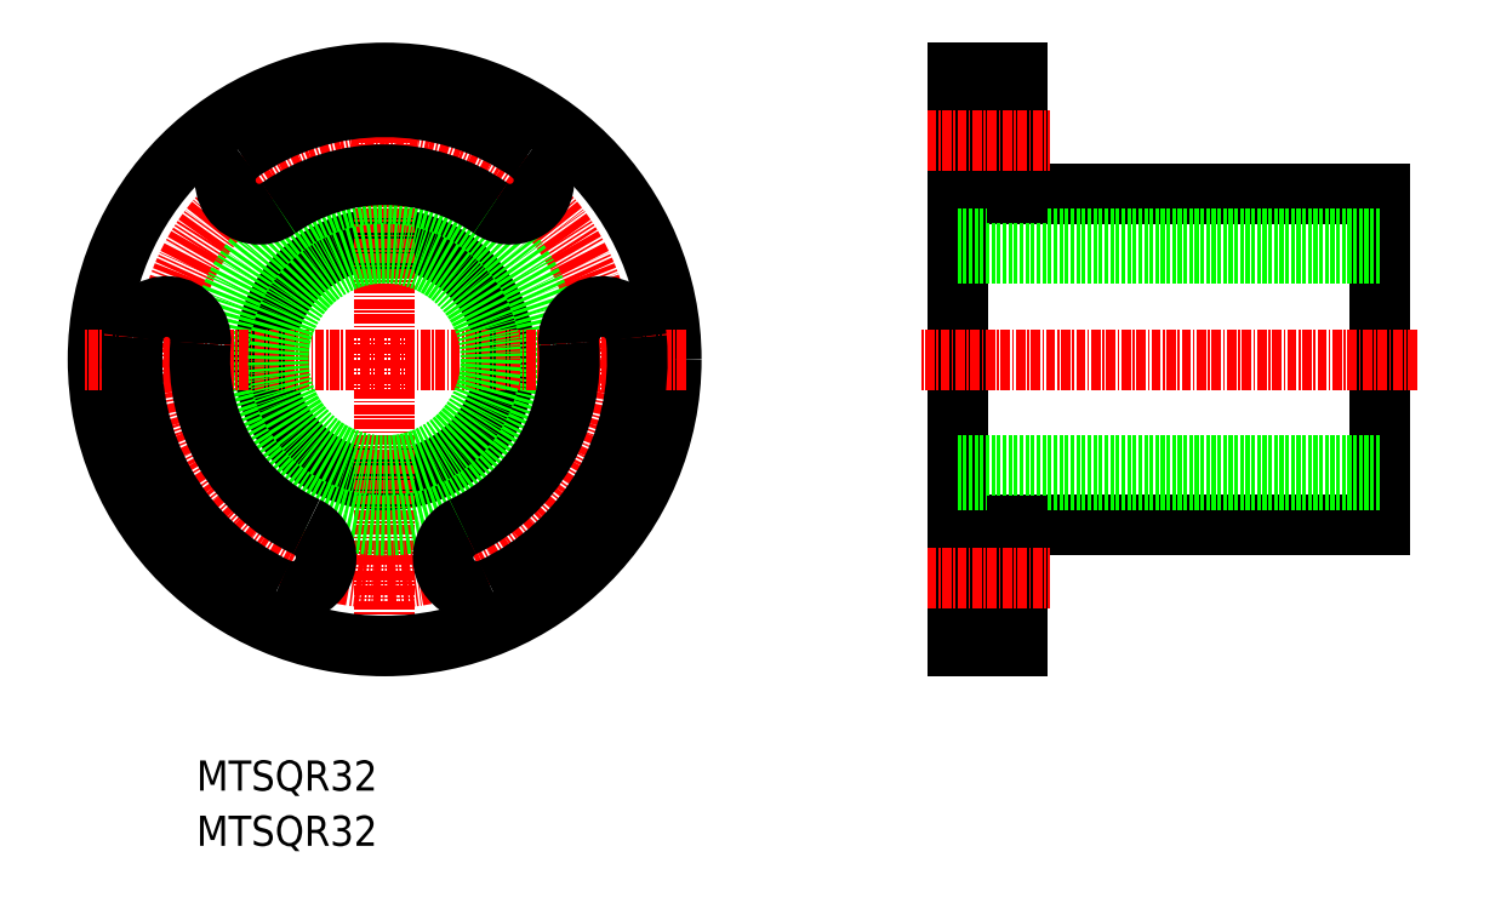
<metadata>
{"format":"dxf","ext":"dxf","renderer":"ezdxf+matplotlib","layout":"modelspace","background":"white","min_lineweight":24,"dpi":150}
</metadata>
<code>
0
SECTION
2
ENTITIES
0
TEXT
8
0
10
444
20
147.4
30
0
40
4
1
MTSQR32
0
TEXT
8
0
10
444
20
140.1
30
0
40
4
1
MTSQR32
0
CIRCLE
8
0
10
468.9
20
204.6
30
0
40
16
0
LINE
8
0
10
544.8
20
166.6
30
0
11
544.8
21
242.6
31
0
0
LINE
8
CENTER
10
468.9
20
244.6
30
0
11
468.9
21
164.6
31
0
0
CIRCLE
8
0
10
468.9
20
204.6
30
0
40
38
0
CIRCLE
8
CENTER
10
468.9
20
204.6
30
0
40
29
0
CIRCLE
8
0
10
468.9
20
204.6
30
0
40
22
0
LINE
8
0
10
600.8
20
226.6
30
0
11
600.8
21
182.6
31
0
0
LINE
8
0
10
600.8
20
182.6
30
0
11
552.8
21
182.6
31
0
0
LINE
8
0
10
544.8
20
188.6
30
0
11
600.8
21
188.6
31
0
0
LINE
8
CENTER
10
605.8
20
204.6
30
0
11
539.8
21
204.6
31
0
0
LINE
8
0
10
552.8
20
166.6
30
0
11
552.8
21
182.6
31
0
0
LINE
8
0
10
552.8
20
166.6
30
0
11
544.8
21
166.6
31
0
0
LINE
8
CENTER
10
508.9
20
204.6
30
0
11
428.9
21
204.6
31
0
0
LINE
8
0
10
552.8
20
226.6
30
0
11
600.8
21
226.6
31
0
0
LINE
8
0
10
544.8
20
220.6
30
0
11
600.8
21
220.6
31
0
0
LINE
8
0
10
552.8
20
226.6
30
0
11
552.8
21
242.6
31
0
0
LINE
8
0
10
552.8
20
242.6
30
0
11
544.8
21
242.6
31
0
0
LINE
8
CENTER
10
540.8
20
233.6
30
0
11
557.1
21
233.6
31
0
0
ARC
8
0
10
468.9
20
204.6
30
0
40
33.5
50
55
51
125
0
ARC
8
0
10
468.9
20
204.6
30
0
40
24.5
50
55
51
125
0
ARC
8
0
10
452.3
20
228.3
30
0
40
4.5
50
125
51
305
0
ARC
8
0
10
485.5
20
228.3
30
0
40
4.5
50
235
51
55
0
ARC
8
0
10
497.8
20
207.1
30
0
40
4.5
50
5
51
185
0
ARC
8
0
10
468.9
20
204.6
30
0
40
33.5
50
295
51
5
0
ARC
8
0
10
481.2
20
178.3
30
0
40
4.5
50
115
51
295
0
ARC
8
0
10
468.9
20
204.6
30
0
40
24.5
50
295
51
5
0
ARC
8
0
10
468.9
20
204.6
30
0
40
24.5
50
175
51
245
0
ARC
8
0
10
456.7
20
178.3
30
0
40
4.5
50
245
51
65
0
ARC
8
0
10
468.9
20
204.6
30
0
40
33.5
50
175
51
245
0
ARC
8
0
10
440
20
207.1
30
0
40
4.5
50
355
51
175
0
LINE
8
0
10
544.8
20
218.7
30
0
11
600.8
21
218.7
31
0
0
LINE
8
0
10
544.8
20
190.5
30
0
11
600.8
21
190.5
31
0
0
LINE
8
CENTER
10
540.8
20
175.6
30
0
11
557.1
21
175.6
31
0
0
CIRCLE
8
0
10
468.9
20
204.6
30
0
40
14.1
0
ENDSEC
0
EOF

</code>
